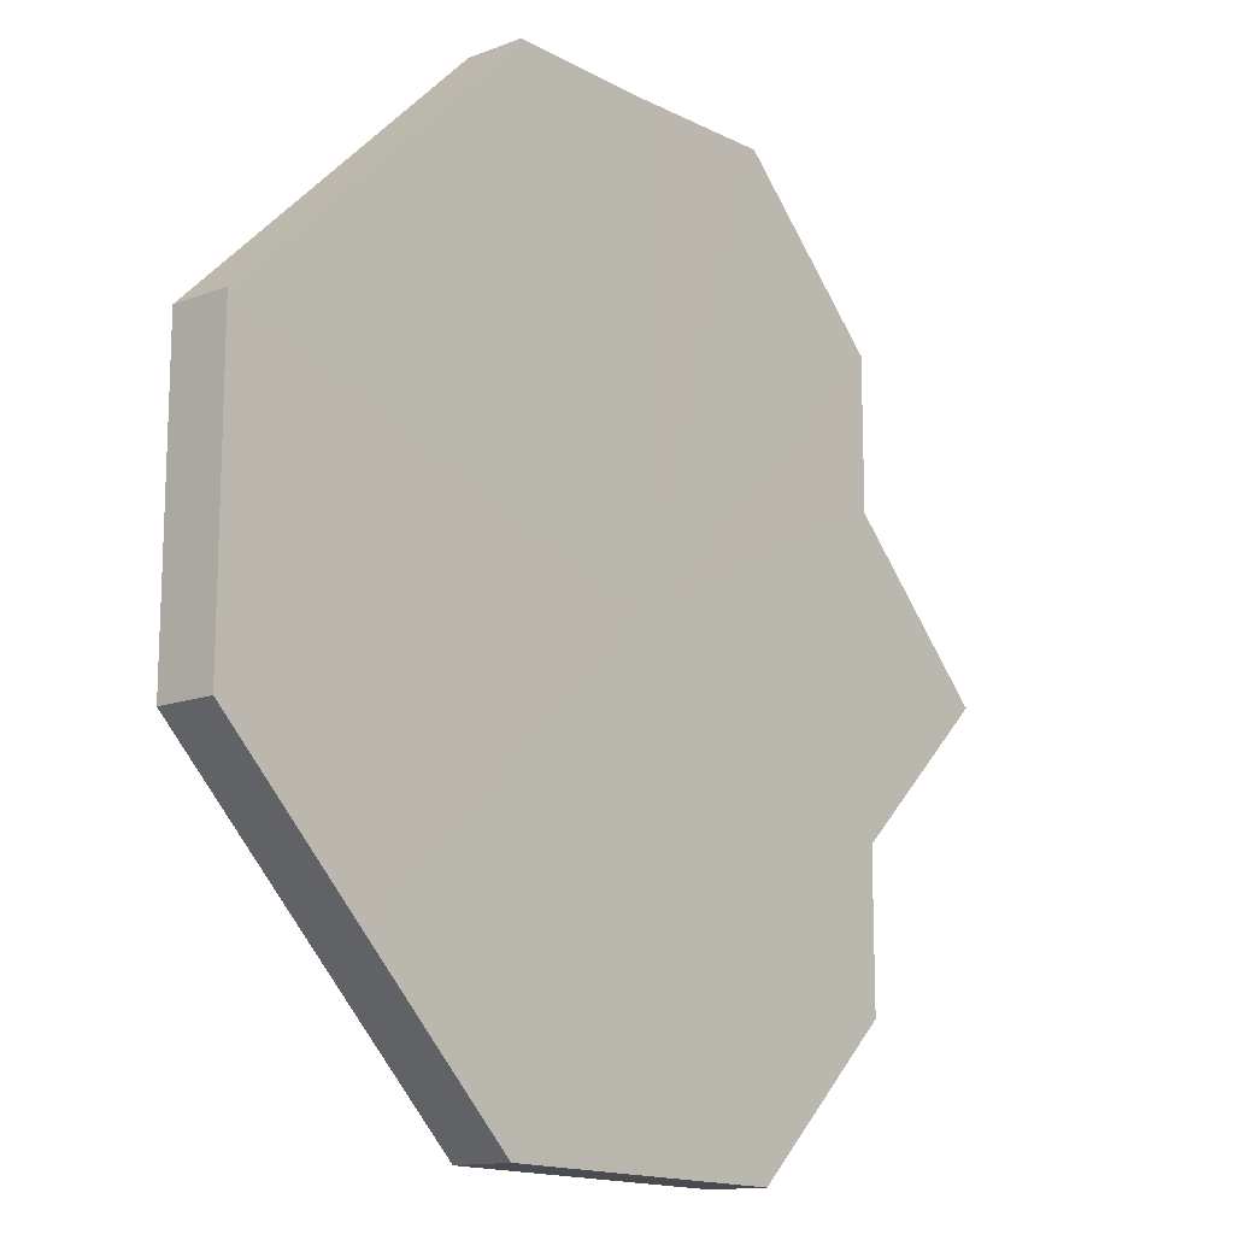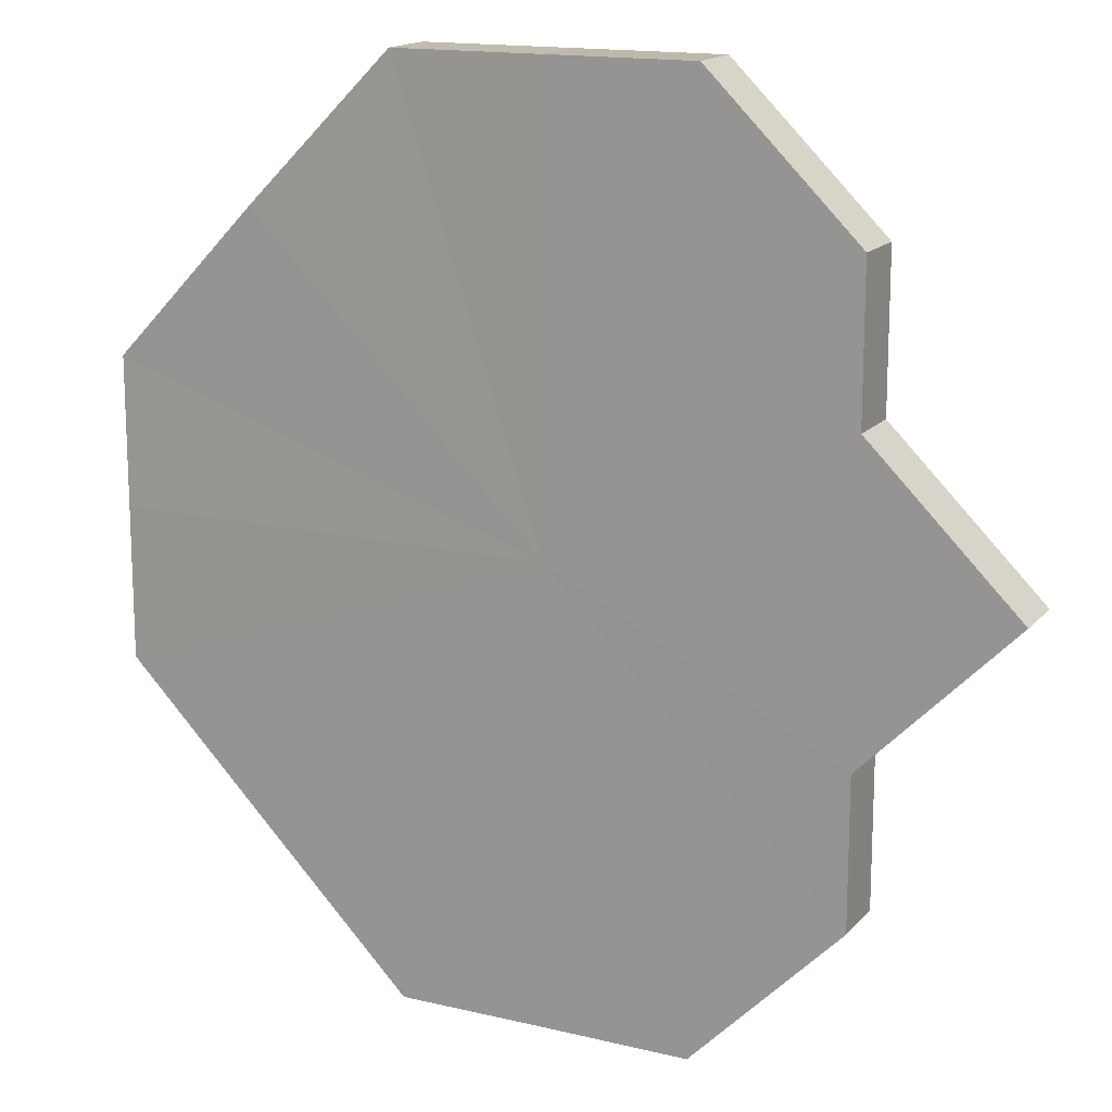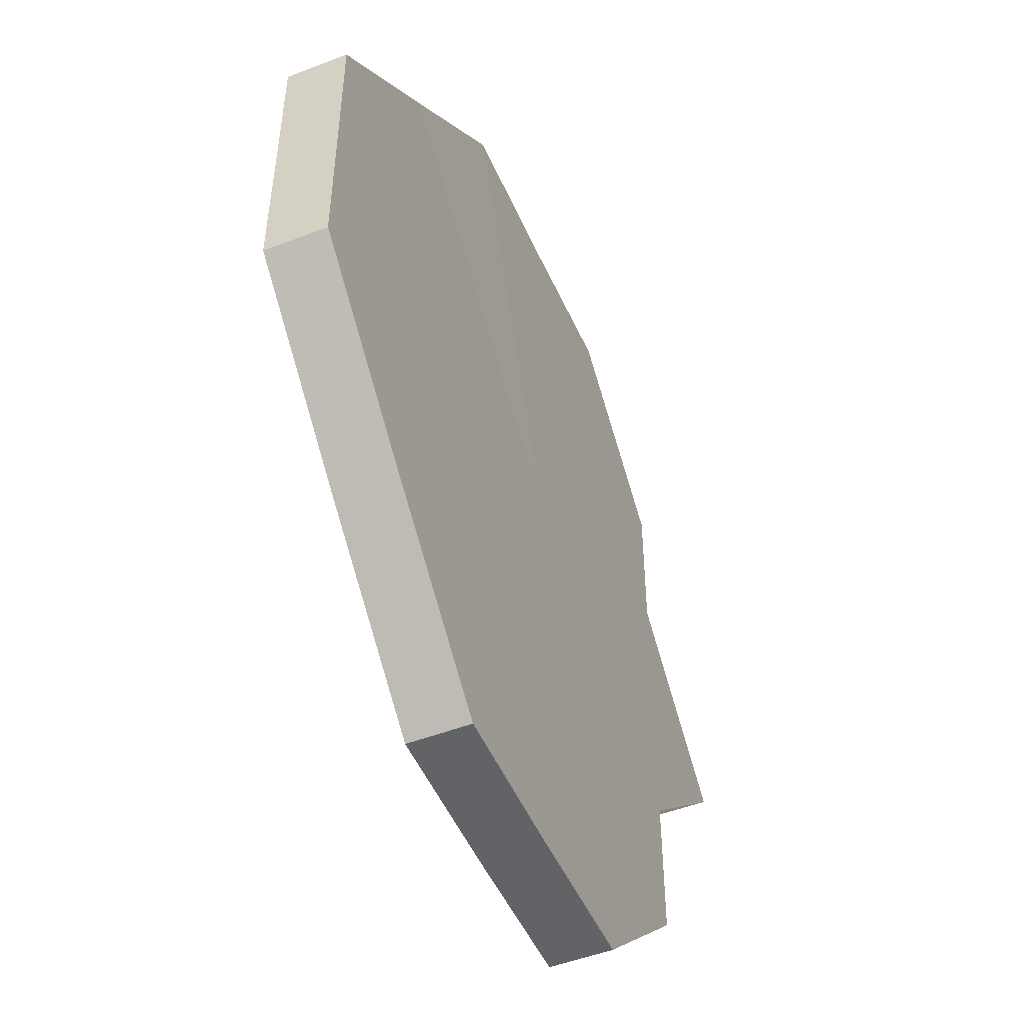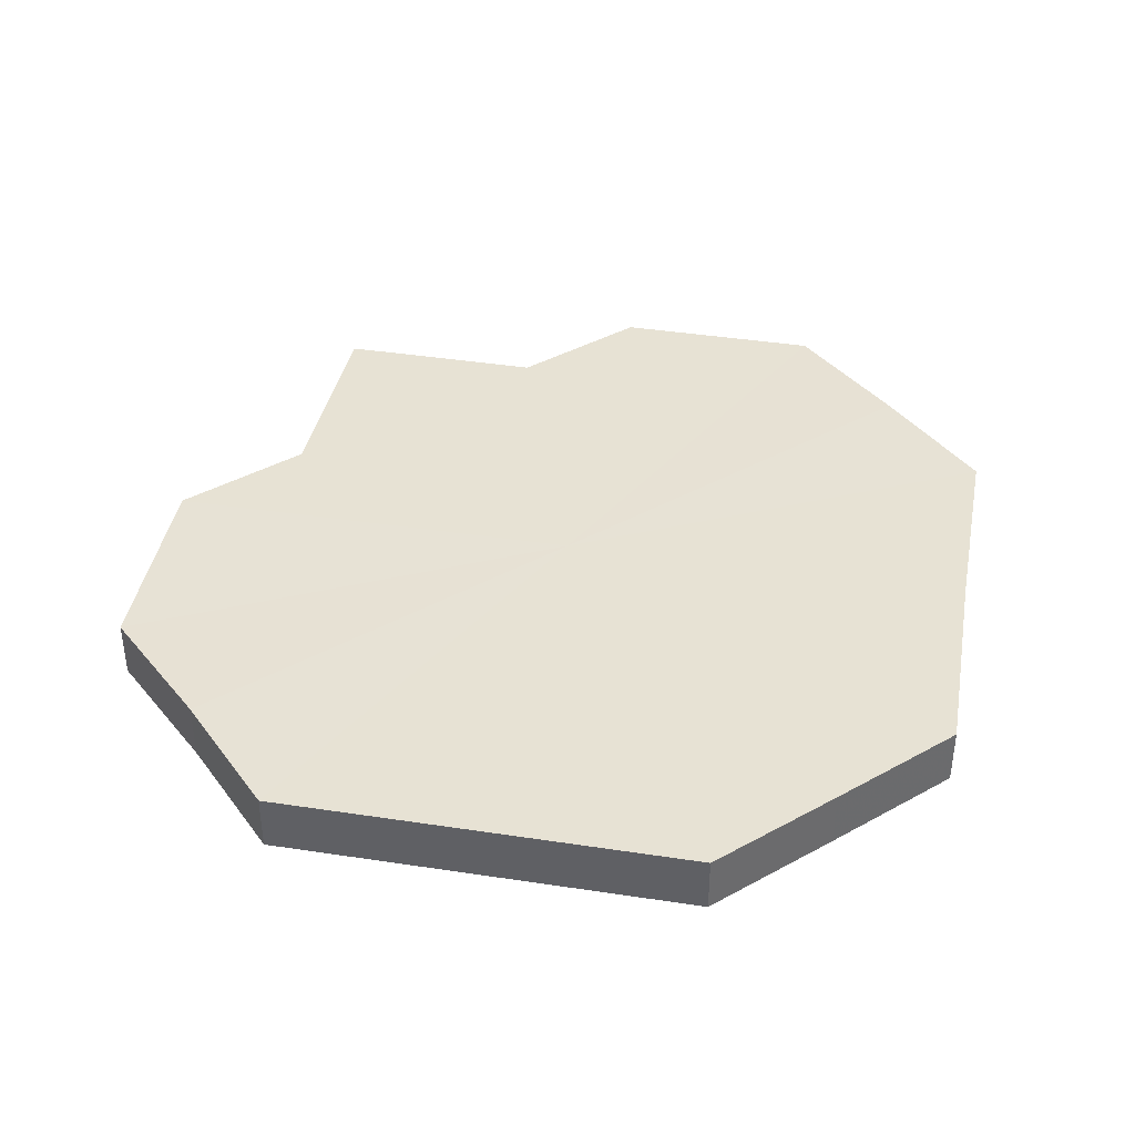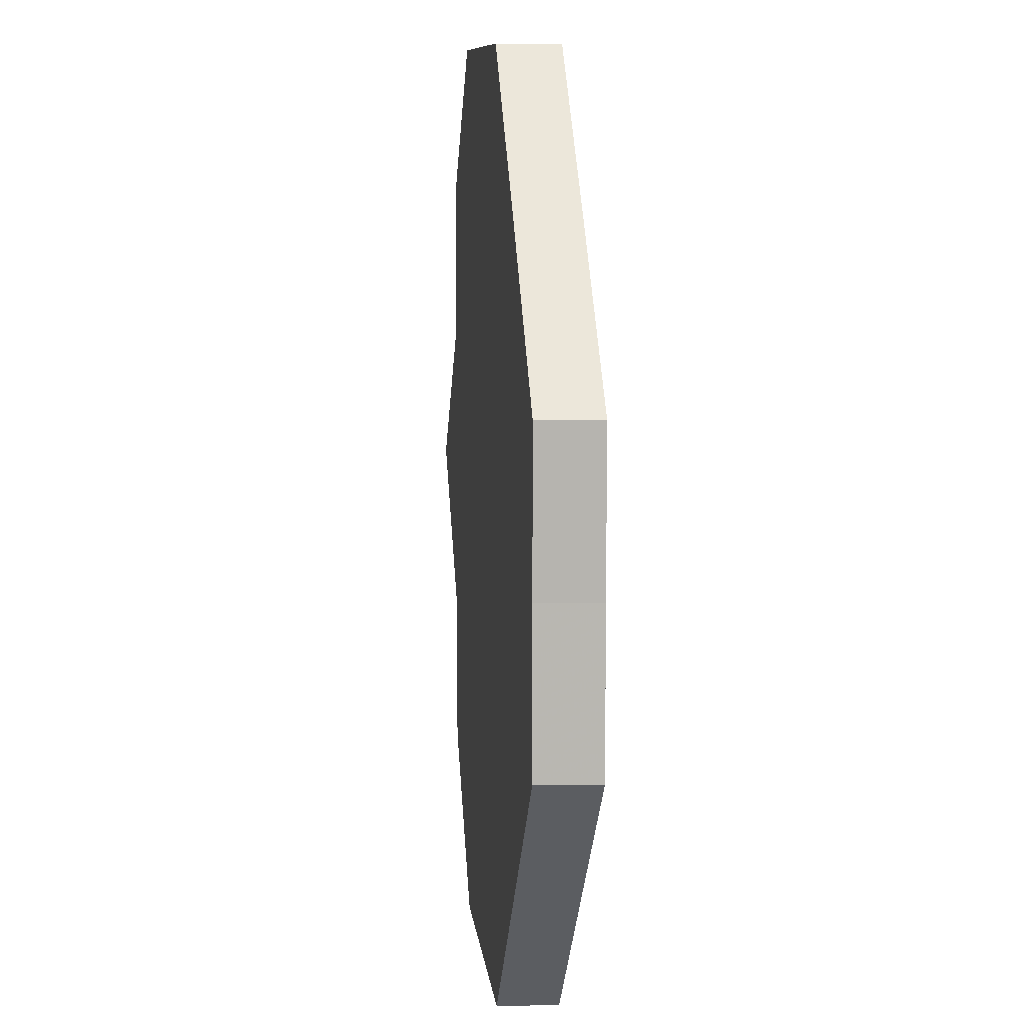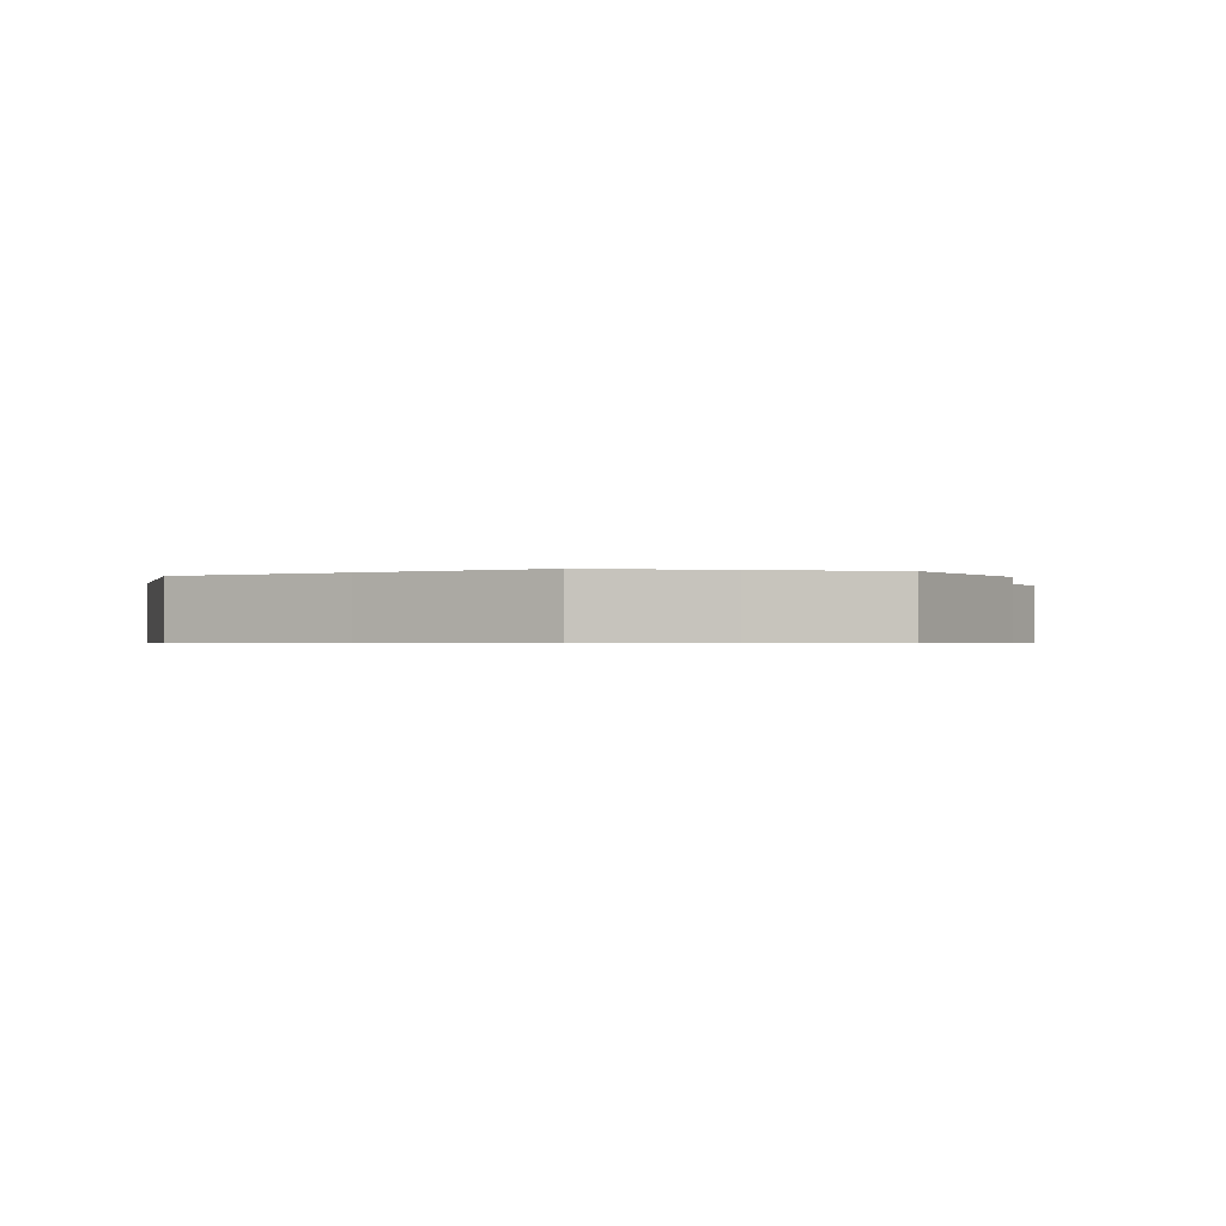
<metadata>
{"format":"obj","ext":"obj","renderer":"f3d","projection":"perspective","resolution":1024,"background":"white","views":[{"elev":-14.9,"azim":131.6,"up":"+Y"},{"elev":15.3,"azim":-153.0,"up":"+Y"},{"elev":-50.9,"azim":113.6,"up":"+Y"},{"elev":39.9,"azim":55.6,"up":"+Z"},{"elev":9.3,"azim":84.1,"up":"+Y"},{"elev":-0.7,"azim":166.4,"up":"+Z"}]}
</metadata>
<code>
o 27803
v 2240 1881 15.22
v 2240 1881 15.22
v 2240 1881 15.23
v 2240 1881 15.22
v 2240 1881 15.23
v 2240 1881 15.22
v 2240 1881 15.23
v 2240 1881 15.22
v 2240 1881 15.23
v 2240 1881 15.22
v 2240 1881 15.23
v 2240 1881 15.22
v 2240 1881 15.23
v 2240 1881 15.22
v 2240 1881 15.23
v 2240 1881 15.22
v 2240 1881 15.23
v 2240 1881 15.22
v 2240 1881 15.23
v 2240 1881 15.22
v 2240 1881 15.23
v 2240 1881 15.22
v 2240 1881 15.23
v 2240 1881 15.22
v 2240 1881 15.23
v 2240 1881 15.22
v 2240 1881 15.23
v 2240 1881 15.22
v 2240 1881 15.23
v 2240 1881 15.22
v 2240 1881 15.23
v 2240 1881 15.22
v 2240 1881 15.23
v 2240 1881 15.22
v 2240 1881 15.23
v 2240 1881 15.22
v 2240 1881 15.23
v 2240 1881 15.22
v 2240 1881 15.23
v 2240 1881 15.22
v 2240 1881 15.23
v 2240 1881 15.22
v 2240 1881 15.23
v 2240 1881 15.22
v 2240 1881 15.23
v 2240 1881 15.22
v 2240 1881 15.23
v 2240 1881 15.22
v 2240 1881 15.23
v 2240 1881 15.22
v 2240 1881 15.23
v 2240 1881 15.22
v 2240 1881 15.23
v 2240 1881 15.22
v 2240 1881 15.23
v 2240 1881 15.22
v 2240 1881 15.23
v 2240 1881 15.22
v 2240 1881 15.23
v 2240 1881 15.22
v 2240 1881 15.23
v 2240 1881 15.22
v 2240 1881 15.23
v 2240 1881 15.22
v 2240 1881 15.23
v 2240 1881 15.22
v 2240 1881 15.22
v 2240 1881 15.22
v 2240 1881 15.22
v 2240 1881 15.22
v 2240 1881 15.22
v 2240 1881 15.22
v 2240 1881 15.22
v 2240 1881 15.22
v 2240 1881 15.22
v 2240 1881 15.22
v 2240 1881 15.22
v 2240 1881 15.22
v 2240 1881 15.22
v 2240 1881 15.22
v 2240 1881 15.22
v 2240 1881 15.23
v 2240 1881 15.23
v 2240 1881 15.23
v 2240 1881 15.23
v 2240 1881 15.23
v 2240 1881 15.23
v 2240 1881 15.23
v 2240 1881 15.23
v 2240 1881 15.23
v 2240 1881 15.23
v 2240 1881 15.23
v 2240 1881 15.23
v 2240 1881 15.23
v 2240 1881 15.23
v 2240 1881 15.23
v 2240 1881 15.23
v 2240 1881 15.23
f 1 2 3
f 2 4 5
f 6 1 7
f 4 8 9
f 10 6 11
f 8 12 13
f 14 10 15
f 12 16 17
f 18 14 19
f 16 20 21
f 20 22 23
f 19 24 25
f 22 26 27
f 26 28 29
f 25 30 31
f 28 32 33
f 32 34 35
f 34 36 37
f 31 38 39
f 39 40 41
f 41 42 43
f 43 44 45
f 45 46 47
f 47 48 49
f 49 50 51
f 51 52 53
f 53 54 55
f 55 56 57
f 57 58 59
f 59 60 61
f 61 62 63
f 63 64 65
f 66 64 67
f 66 68 64
f 66 67 69
f 66 70 68
f 66 69 71
f 66 72 70
f 66 71 73
f 66 74 72
f 66 73 75
f 66 76 74
f 66 75 77
f 66 78 76
f 66 77 79
f 66 80 78
f 66 79 81
f 66 81 80
f 82 83 84
f 82 85 83
f 82 84 86
f 82 87 85
f 82 86 88
f 82 89 87
f 82 88 90
f 82 91 89
f 82 90 92
f 82 93 91
f 82 92 94
f 82 95 93
f 82 94 96
f 82 97 95
f 82 96 98
f 82 98 97

</code>
